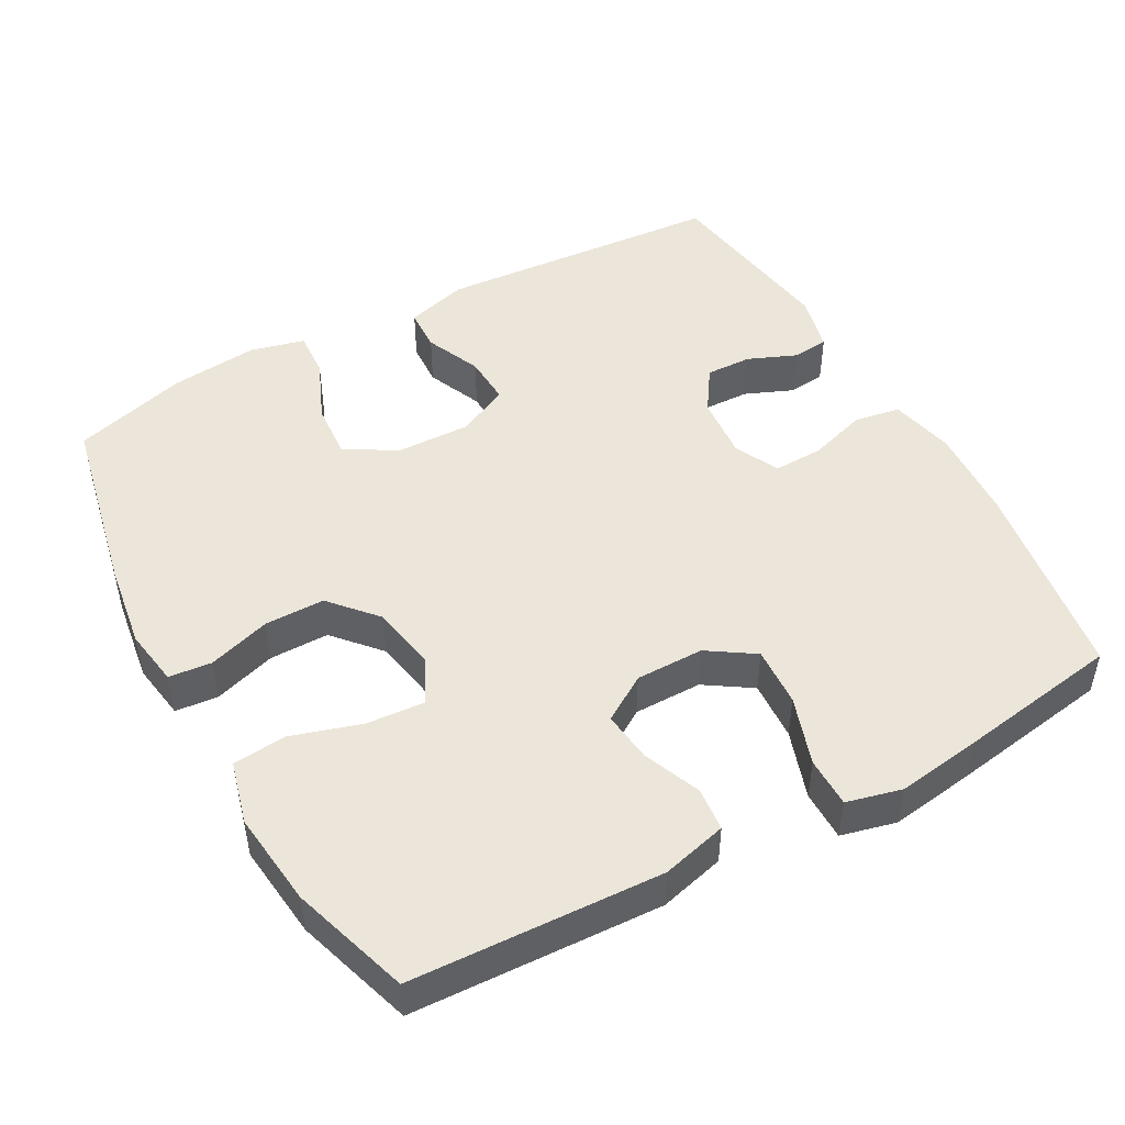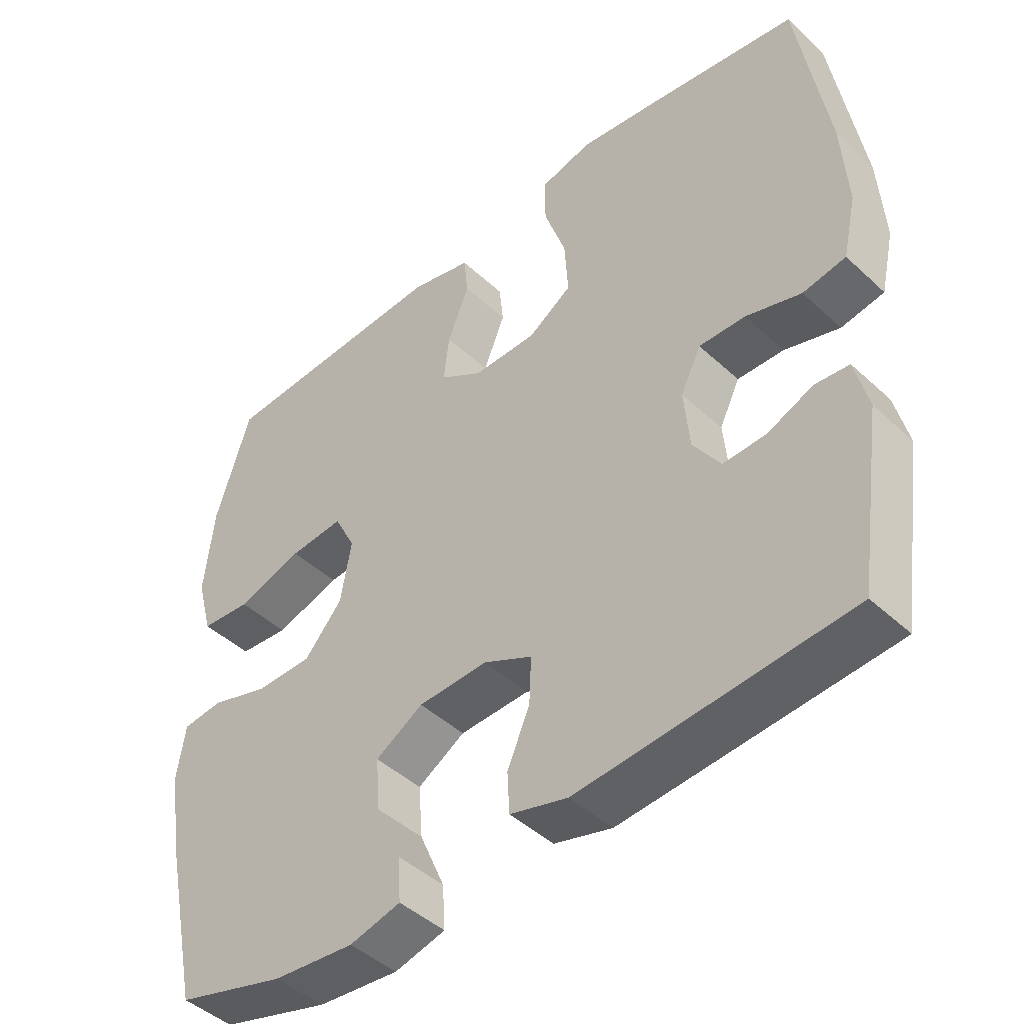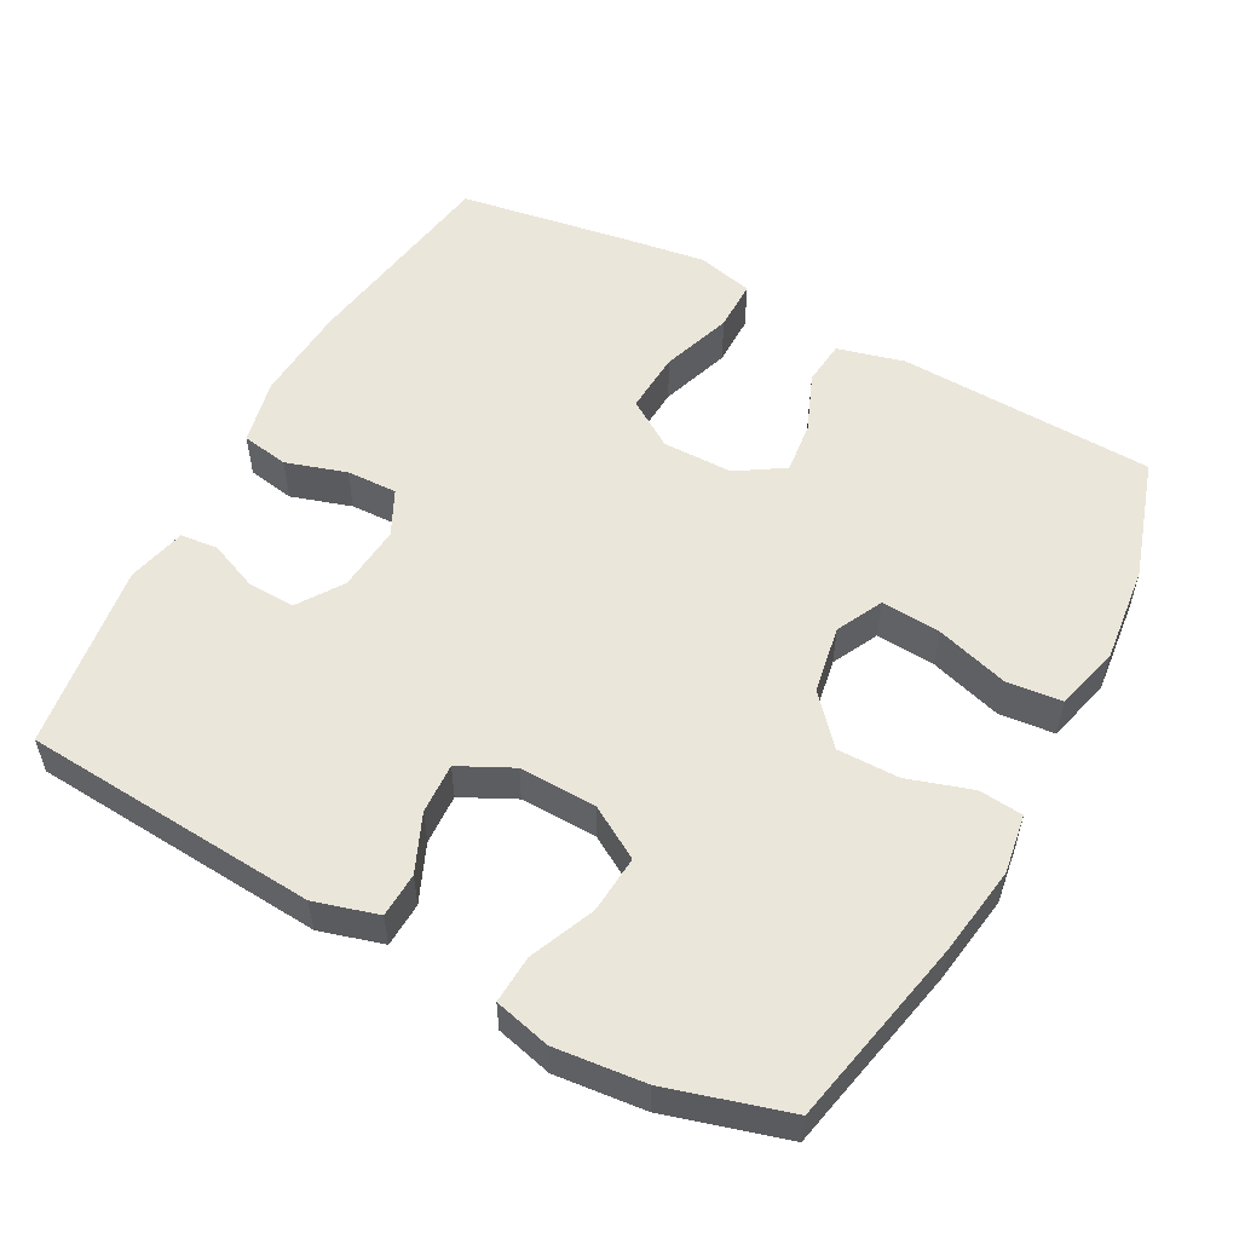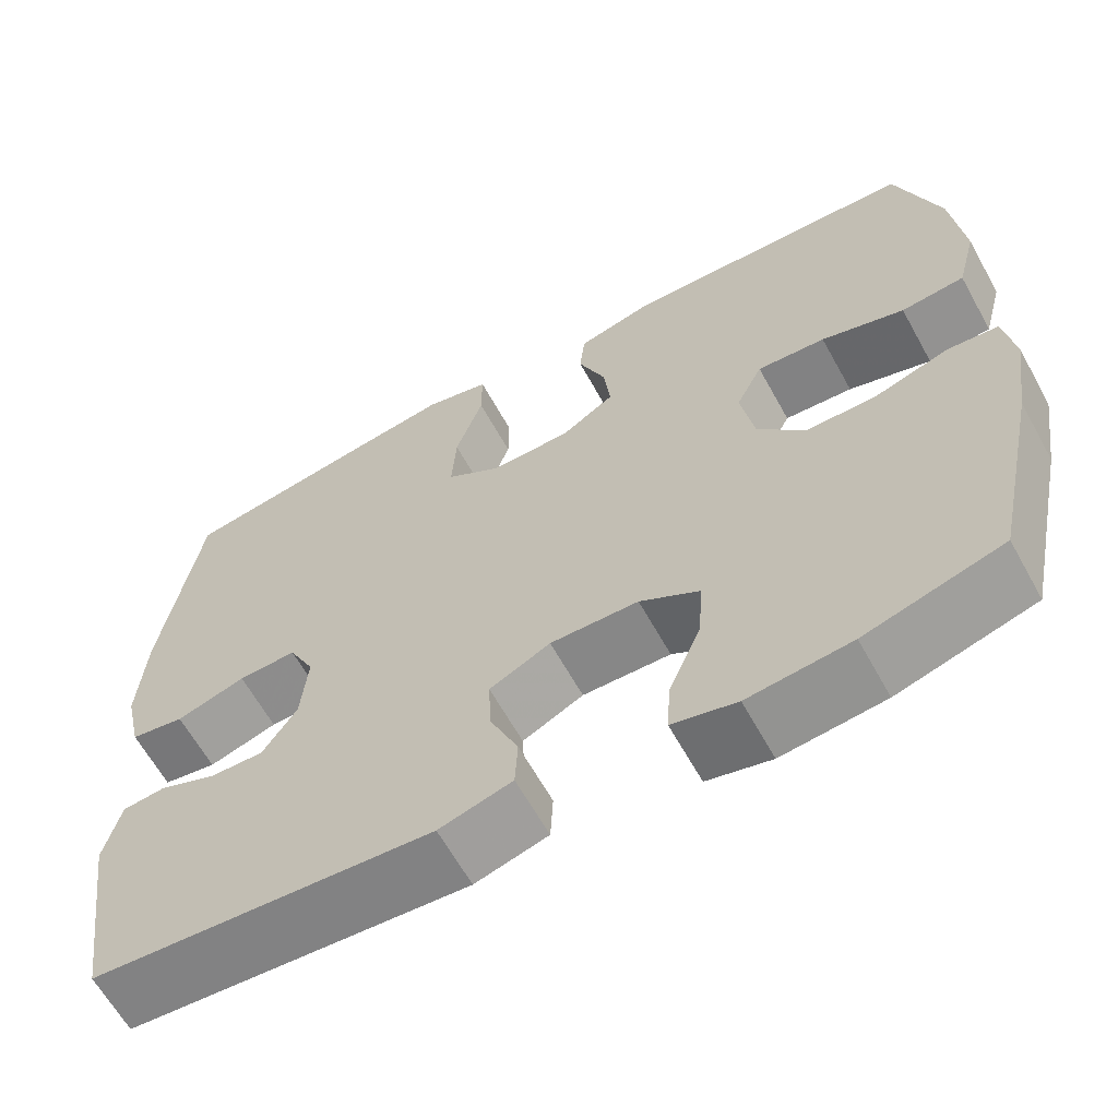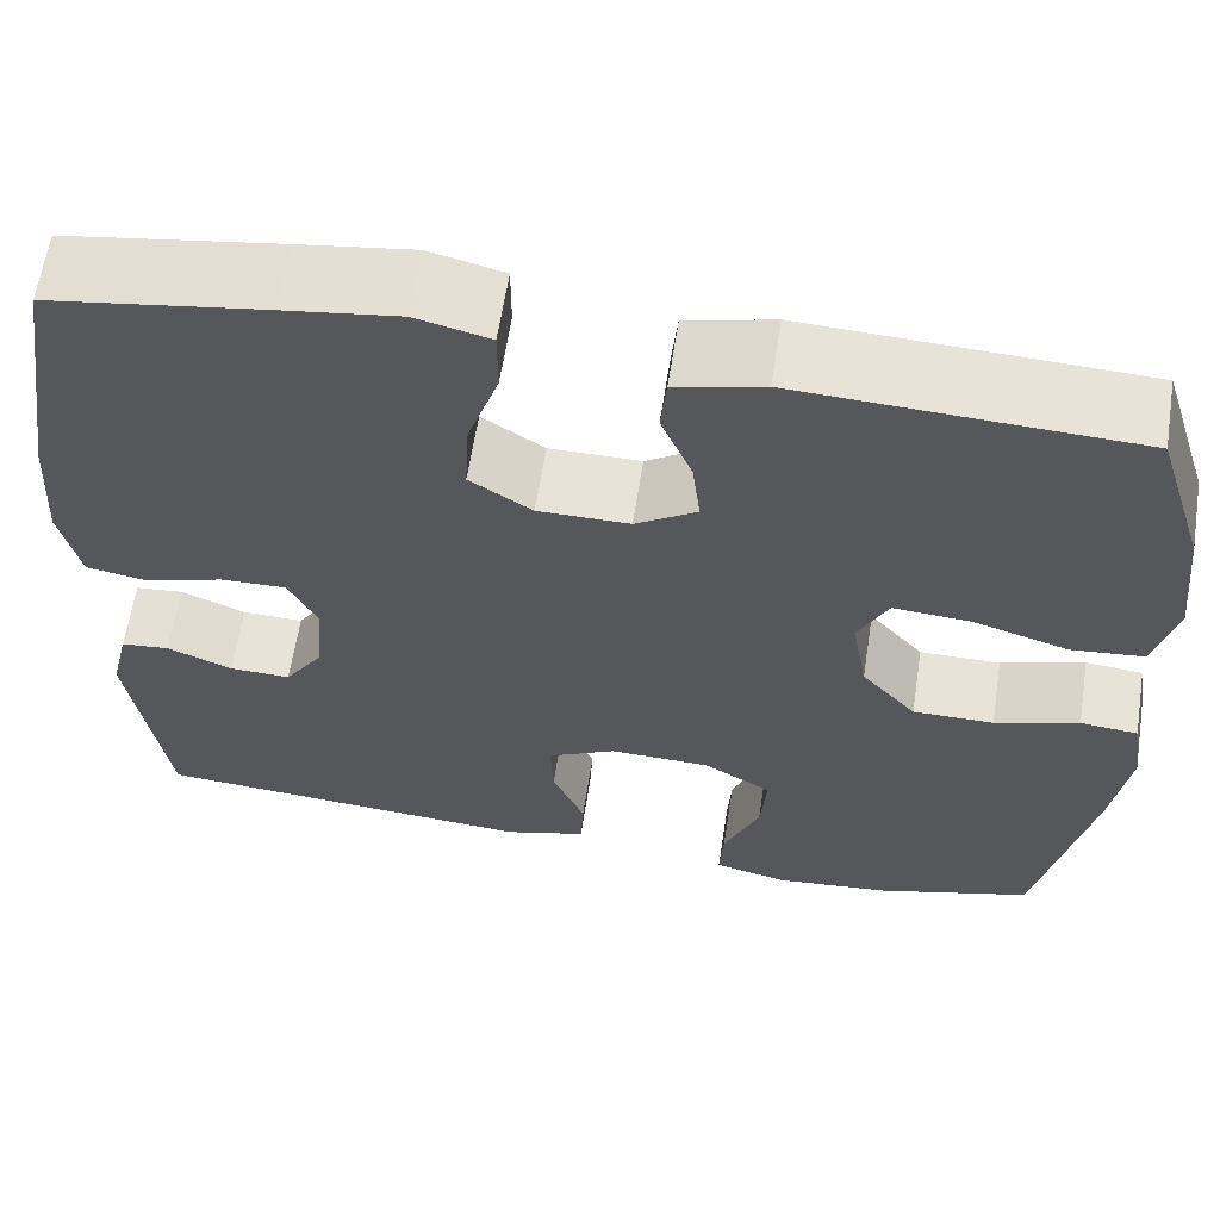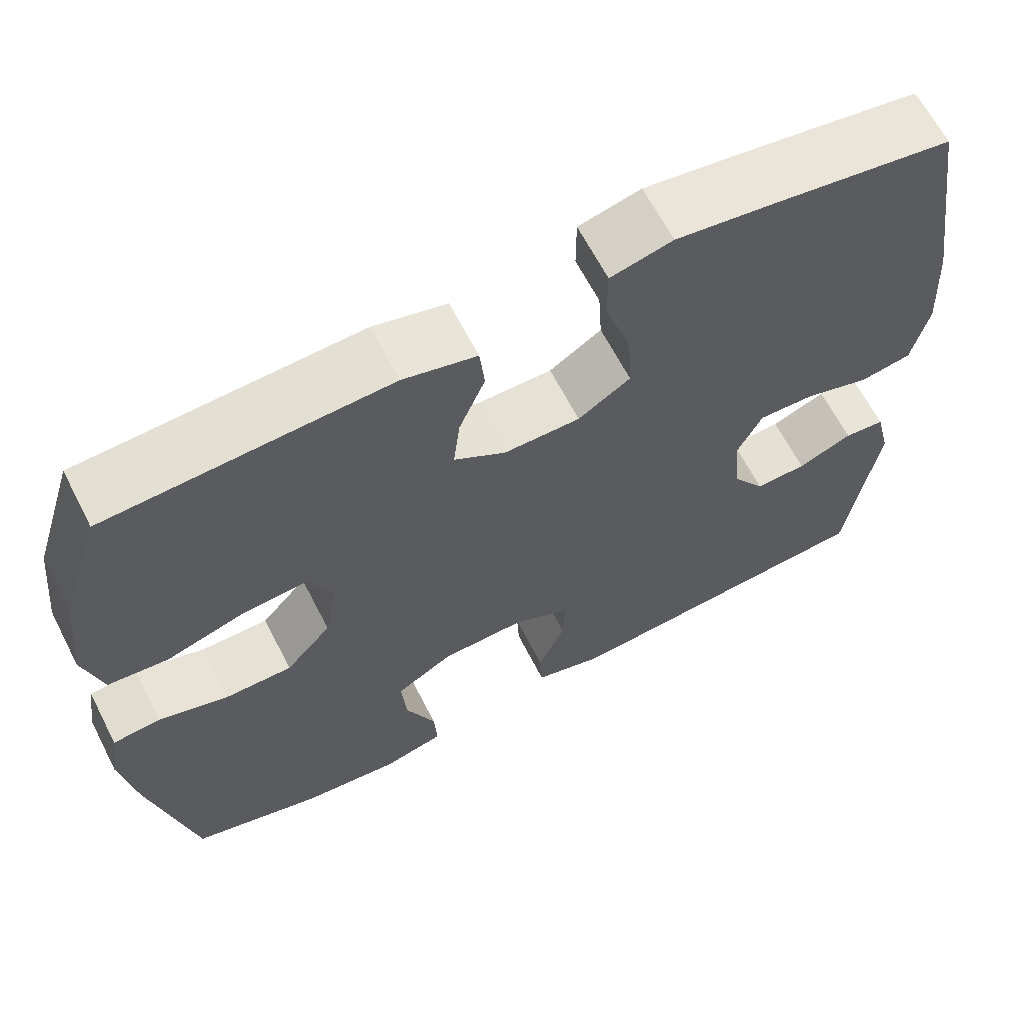
<metadata>
{"format":"obj","ext":"obj","renderer":"f3d","projection":"perspective","resolution":1024,"background":"white","views":[{"elev":48.1,"azim":-29.0,"up":"+Y"},{"elev":-45.2,"azim":43.2,"up":"+Z"},{"elev":54.7,"azim":-151.8,"up":"+Y"},{"elev":-63.4,"azim":-151.0,"up":"+Z"},{"elev":62.1,"azim":-171.2,"up":"+Z"},{"elev":64.6,"azim":-27.2,"up":"+Z"}]}
</metadata>
<code>
v -0.5 0.07 0.5
v -0.156 0.07 0.516
v -0.066 0.07 0.493
v -0.06 0.07 0.433
v -0.092 0.07 0.354
v -0.1 0.07 0.284
v -0.037 0.07 0.244
v 0.057 0.07 0.244
v 0.121 0.07 0.286
v 0.116 0.07 0.369
v 0.084 0.07 0.464
v 0.084 0.07 0.533
v 0.16 0.07 0.552
v 0.278 0.07 0.535
v 0.5 0.07 0.5
v 0.544 0.07 0.219
v 0.552 0.07 0.089
v 0.532 0.07 0
v 0.469 0.07 -0.011
v 0.388 0.07 0.014
v 0.32 0.07 0.016
v 0.29 0.07 -0.045
v 0.298 0.07 -0.134
v 0.338 0.07 -0.194
v 0.401 0.07 -0.192
v 0.468 0.07 -0.164
v 0.518 0.07 -0.169
v 0.537 0.07 -0.248
v 0.5 0.07 -0.5
v 0.104 0.07 -0.53
v 0.019 0.07 -0.506
v 0.016 0.07 -0.446
v 0.049 0.07 -0.369
v 0.052 0.07 -0.301
v -0.019 0.07 -0.266
v -0.122 0.07 -0.269
v -0.192 0.07 -0.311
v -0.186 0.07 -0.388
v -0.149 0.07 -0.475
v -0.145 0.07 -0.539
v -0.22 0.07 -0.558
v -0.34 0.07 -0.546
v -0.5 0.07 -0.5
v -0.554 0.07 -0.246
v -0.572 0.07 -0.127
v -0.56 0.07 -0.048
v -0.501 0.07 -0.042
v -0.415 0.07 -0.069
v -0.332 0.07 -0.069
v -0.276 0.07 -0.005
v -0.26 0.07 0.086
v -0.291 0.07 0.148
v -0.371 0.07 0.142
v -0.468 0.07 0.112
v -0.542 0.07 0.119
v -0.565 0.07 0.206
v -0.551 0.07 0.337
v -0.5 0 0.5
v -0.156 0 0.516
v -0.066 0 0.493
v -0.06 0 0.433
v -0.092 0 0.354
v -0.1 0 0.284
v -0.037 0 0.244
v 0.057 0 0.244
v 0.121 0 0.286
v 0.116 0 0.369
v 0.084 0 0.464
v 0.084 0 0.533
v 0.16 0 0.552
v 0.278 0 0.535
v 0.5 0 0.5
v 0.544 0 0.219
v 0.552 0 0.089
v 0.532 0 0
v 0.469 0 -0.011
v 0.388 0 0.014
v 0.32 0 0.016
v 0.29 0 -0.045
v 0.298 0 -0.134
v 0.338 0 -0.194
v 0.401 0 -0.192
v 0.468 0 -0.164
v 0.518 0 -0.169
v 0.537 0 -0.248
v 0.5 0 -0.5
v 0.104 0 -0.53
v 0.019 0 -0.506
v 0.016 0 -0.446
v 0.049 0 -0.369
v 0.052 0 -0.301
v -0.019 0 -0.266
v -0.122 0 -0.269
v -0.192 0 -0.311
v -0.186 0 -0.388
v -0.149 0 -0.475
v -0.145 0 -0.539
v -0.22 0 -0.558
v -0.34 0 -0.546
v -0.5 0 -0.5
v -0.554 0 -0.246
v -0.572 0 -0.127
v -0.56 0 -0.048
v -0.501 0 -0.042
v -0.415 0 -0.069
v -0.332 0 -0.069
v -0.276 0 -0.005
v -0.26 0 0.086
v -0.291 0 0.148
v -0.371 0 0.142
v -0.468 0 0.112
v -0.542 0 0.119
v -0.565 0 0.206
v -0.551 0 0.337
f 3 4 5
f 2 3 5
f 1 2 5
f 57 1 5
f 56 57 5
f 55 56 5
f 54 55 5
f 53 54 5
f 52 53 5 6
f 51 52 6 7
f 50 51 7 8
f 49 50 8 9
f 46 47 48
f 45 46 48
f 44 45 48
f 43 44 48
f 42 43 48
f 41 42 48
f 40 41 48
f 39 40 48
f 38 39 48
f 37 38 48 49
f 36 37 49 9
f 31 32 33
f 30 31 33
f 29 30 33
f 28 29 33
f 27 28 33
f 26 27 33
f 25 26 33
f 24 25 33 34
f 23 24 34 35
f 18 19 20
f 17 18 20
f 16 17 20
f 15 16 20
f 14 15 20
f 13 14 20
f 12 13 20
f 11 12 20
f 10 11 20
f 9 10 20 21
f 35 36 9
f 23 35 9
f 22 23 9
f 9 21 22
f 62 61 60
f 62 60 59
f 62 59 58
f 62 58 114
f 62 114 113
f 62 113 112
f 62 112 111
f 62 111 110
f 63 62 110 109
f 64 63 109 108
f 65 64 108 107
f 66 65 107 106
f 105 104 103
f 105 103 102
f 105 102 101
f 105 101 100
f 105 100 99
f 105 99 98
f 105 98 97
f 105 97 96
f 105 96 95
f 106 105 95 94
f 66 106 94 93
f 90 89 88
f 90 88 87
f 90 87 86
f 90 86 85
f 90 85 84
f 90 84 83
f 90 83 82
f 91 90 82 81
f 92 91 81 80
f 77 76 75
f 77 75 74
f 77 74 73
f 77 73 72
f 77 72 71
f 77 71 70
f 77 70 69
f 77 69 68
f 77 68 67
f 78 77 67 66
f 66 93 92
f 66 92 80
f 66 80 79
f 79 78 66
f 1 58 59 2
f 2 59 60 3
f 3 60 61 4
f 4 61 62 5
f 5 62 63 6
f 6 63 64 7
f 7 64 65 8
f 8 65 66 9
f 9 66 67 10
f 10 67 68 11
f 11 68 69 12
f 12 69 70 13
f 13 70 71 14
f 14 71 72 15
f 15 72 73 16
f 16 73 74 17
f 17 74 75 18
f 18 75 76 19
f 19 76 77 20
f 20 77 78 21
f 21 78 79 22
f 22 79 80 23
f 23 80 81 24
f 24 81 82 25
f 25 82 83 26
f 26 83 84 27
f 27 84 85 28
f 28 85 86 29
f 29 86 87 30
f 30 87 88 31
f 31 88 89 32
f 32 89 90 33
f 33 90 91 34
f 34 91 92 35
f 35 92 93 36
f 36 93 94 37
f 37 94 95 38
f 38 95 96 39
f 39 96 97 40
f 40 97 98 41
f 41 98 99 42
f 42 99 100 43
f 43 100 101 44
f 44 101 102 45
f 45 102 103 46
f 46 103 104 47
f 47 104 105 48
f 48 105 106 49
f 49 106 107 50
f 50 107 108 51
f 51 108 109 52
f 52 109 110 53
f 53 110 111 54
f 54 111 112 55
f 55 112 113 56
f 56 113 114 57
f 57 114 58 1

</code>
